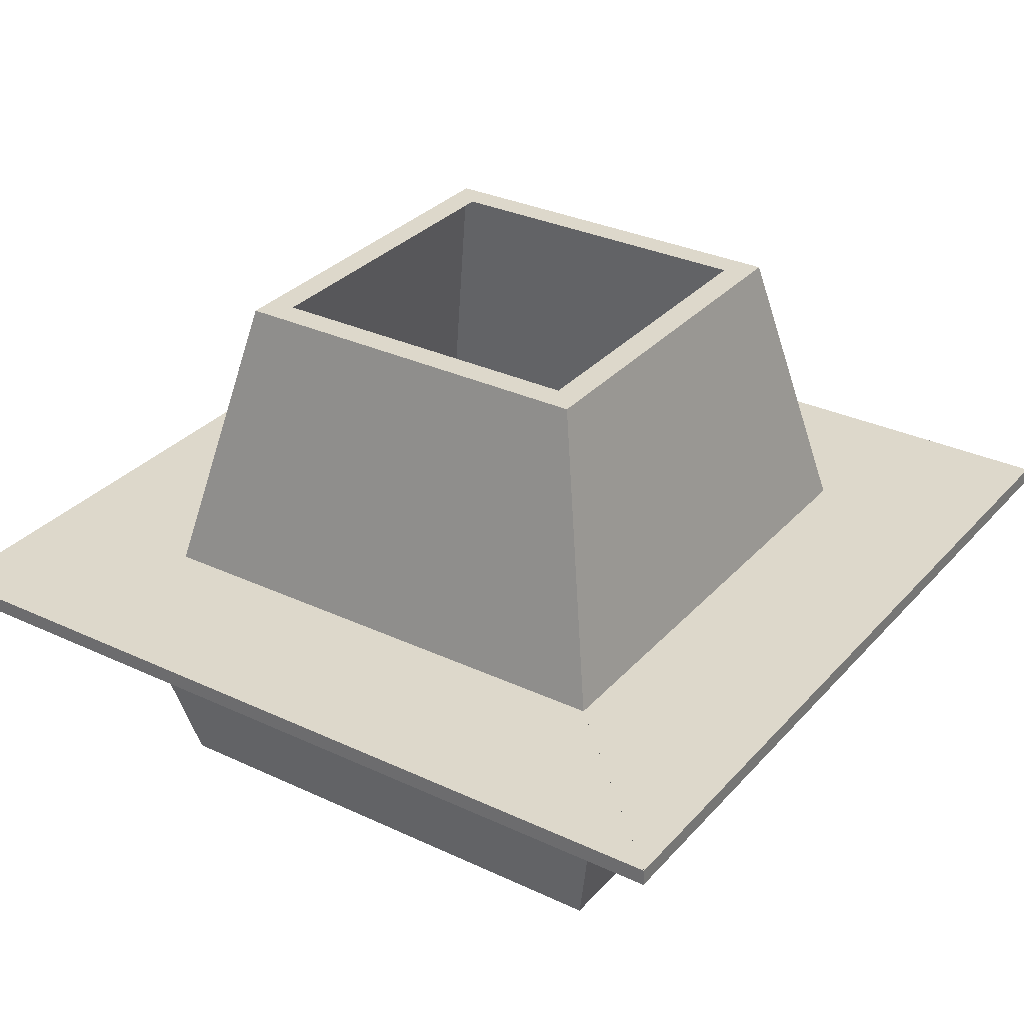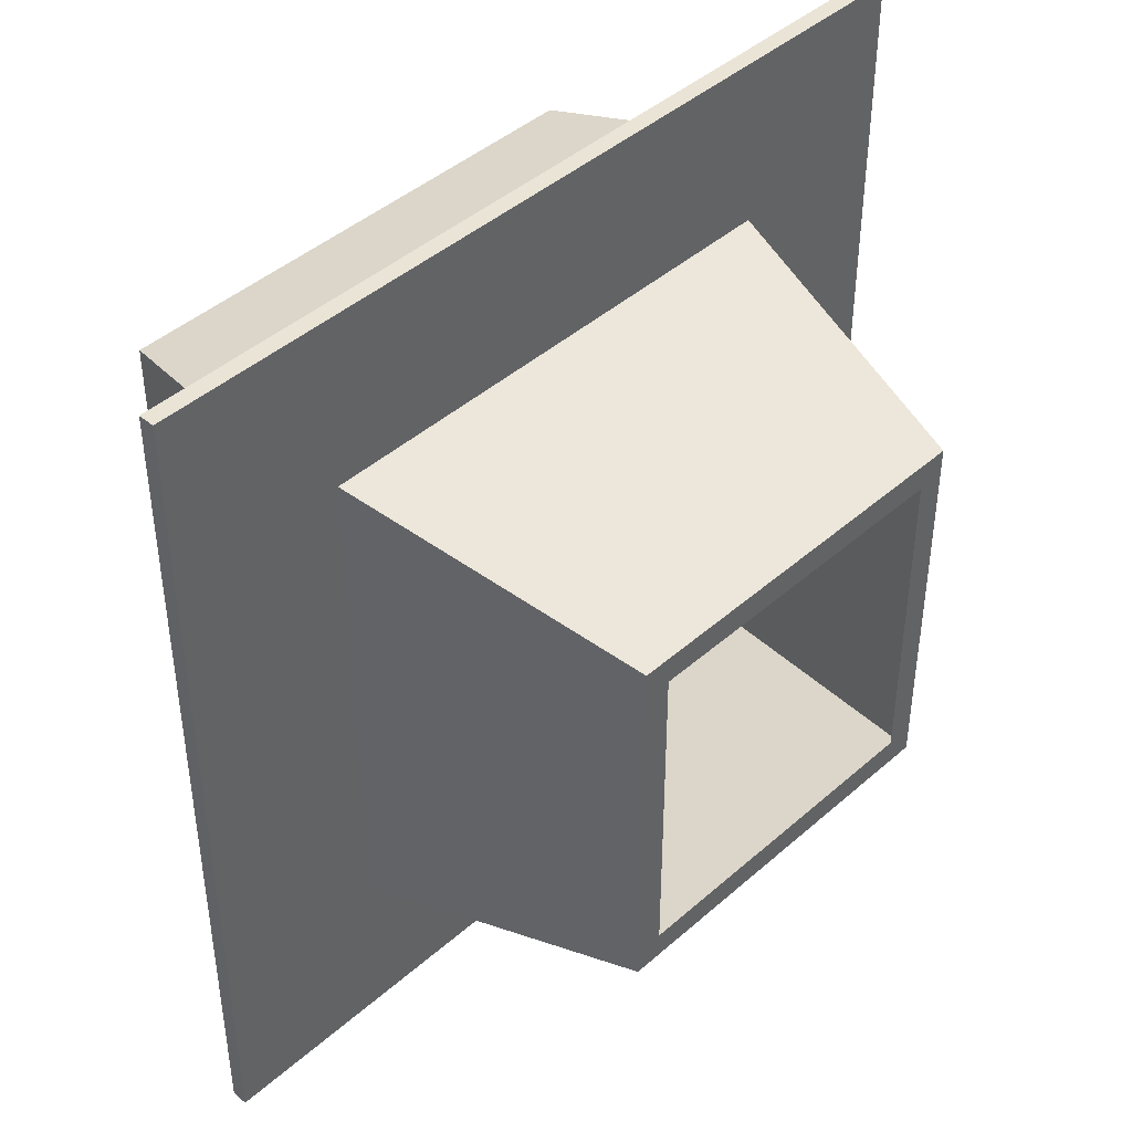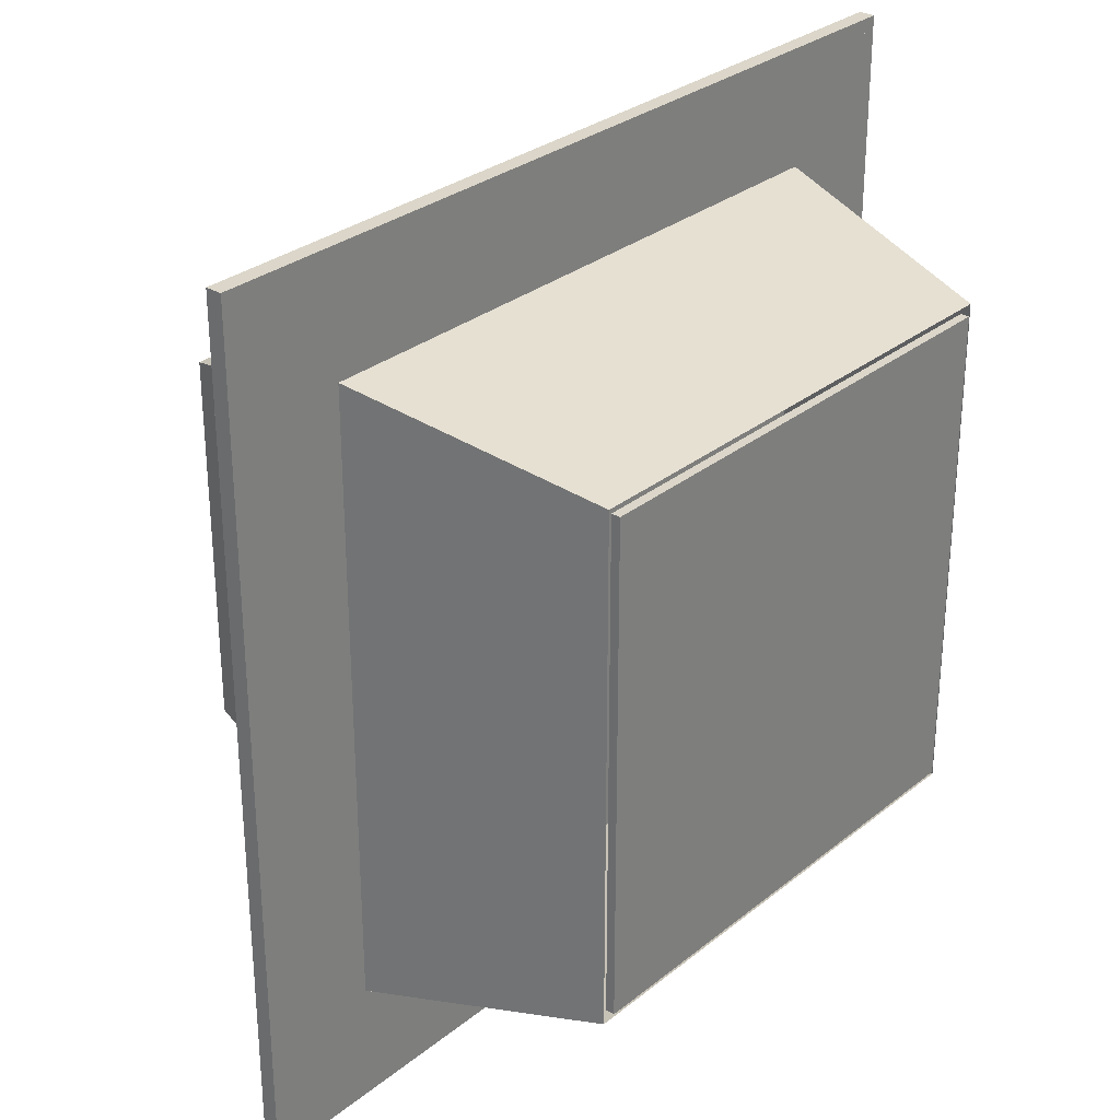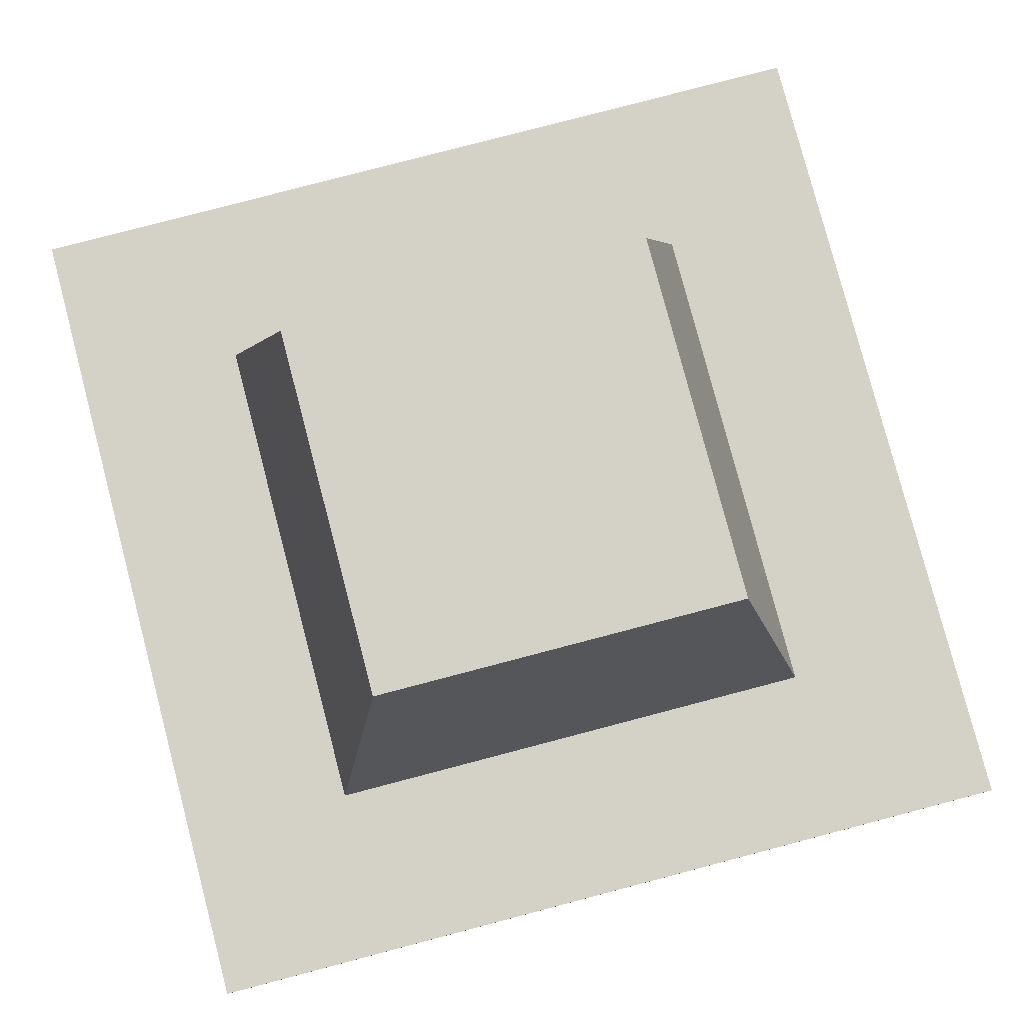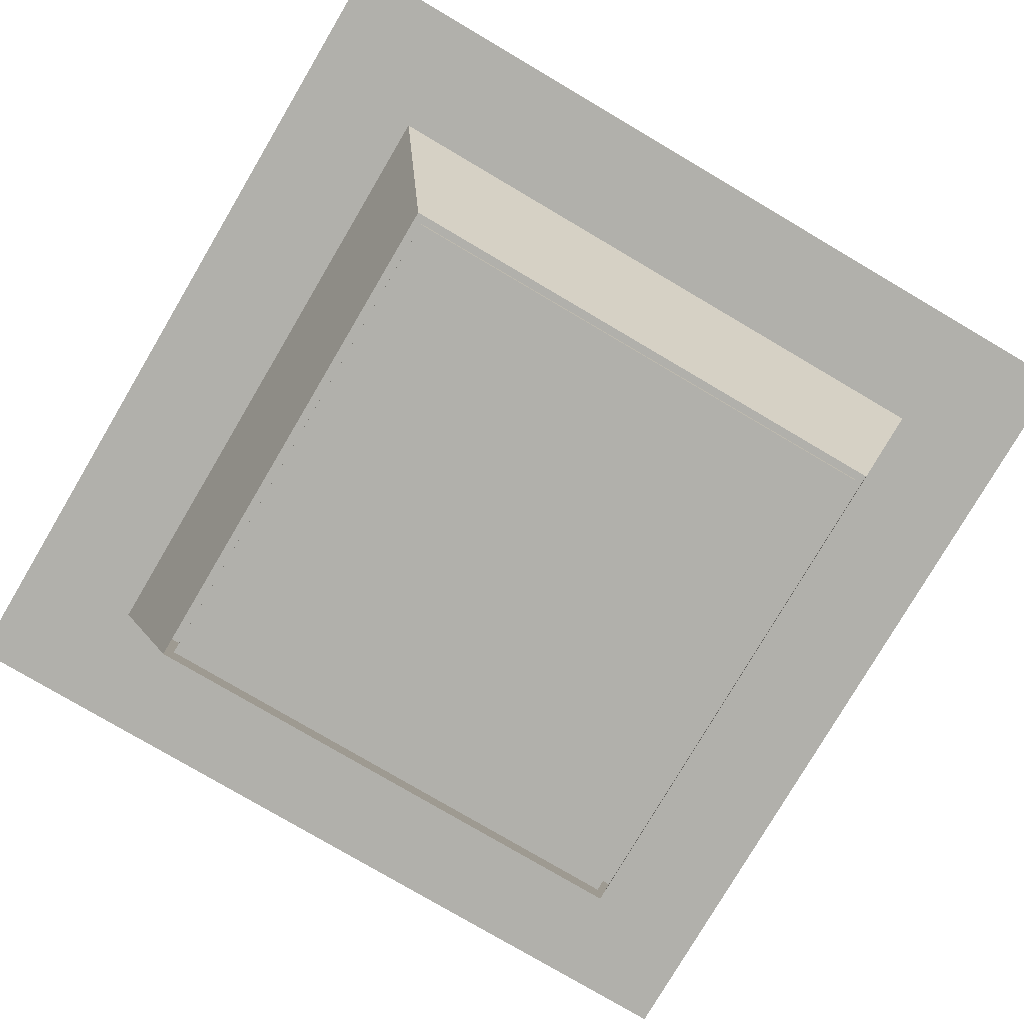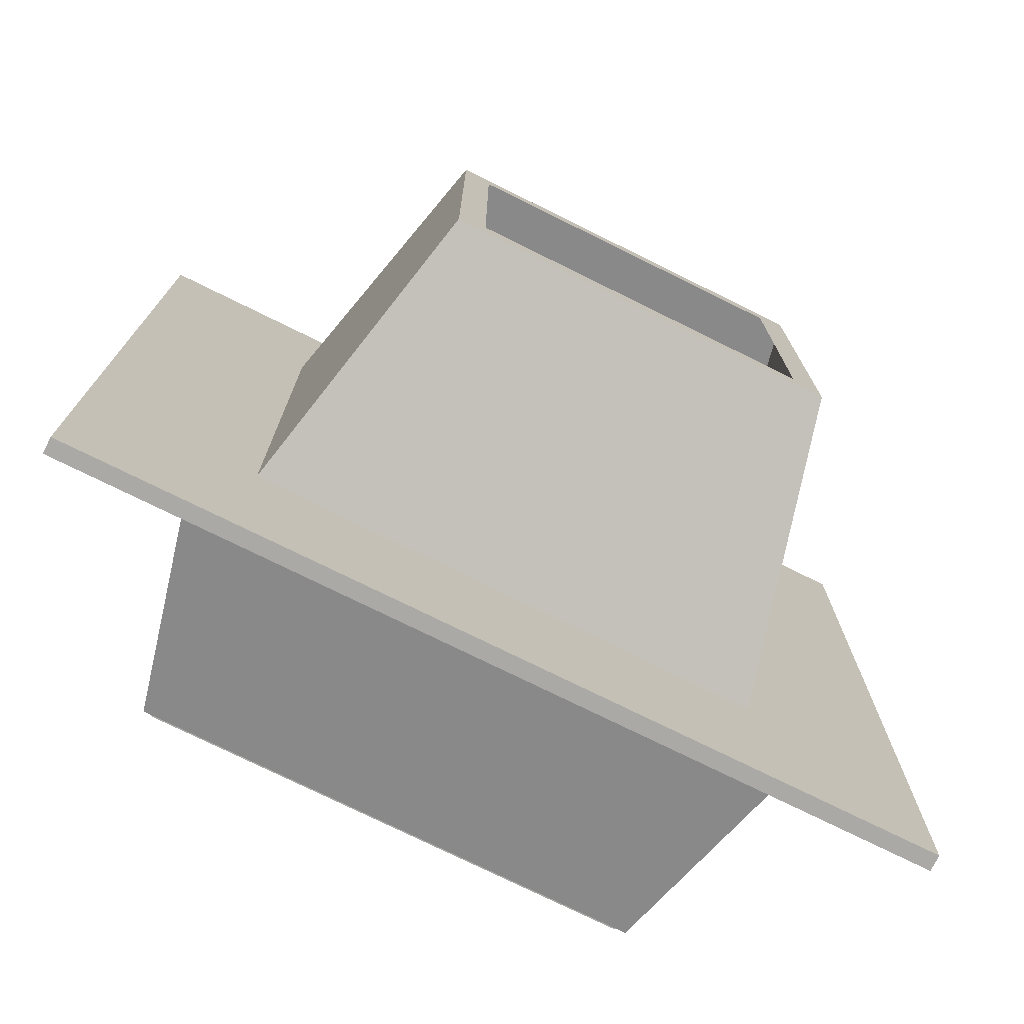
<metadata>
{"format":"obj","ext":"obj","renderer":"f3d","projection":"perspective","resolution":1024,"background":"white","views":[{"elev":31.2,"azim":33.8,"up":"+Y"},{"elev":43.6,"azim":134.1,"up":"+Z"},{"elev":29.7,"azim":-49.4,"up":"+Z"},{"elev":79.8,"azim":165.3,"up":"+Y"},{"elev":-78.5,"azim":149.5,"up":"+Y"},{"elev":-75.4,"azim":153.7,"up":"+Z"}]}
</metadata>
<code>
v -0.1919 0.01516 0.1919
v 0.1428 0.2314 0.1428
v 0.1919 0.01516 0.1919
v -0.1428 0.2314 0.1428
v 0.1919 0.01516 -0.1919
v -0.1428 0.2314 -0.1428
v 0.1428 0.2314 -0.1428
v -0.1919 0.01516 -0.1919
v -0.1224 0.2314 0.1224
v 0.1224 0.2314 0.1224
v -0.1224 0.2314 -0.1224
v 0.1224 0.2314 -0.1224
v 0.2346 0.01108 -0.2346
v -0.2346 0.01108 -0.2346
v 0.1919 -0.1766 -0.1919
v -0.1919 -0.1766 -0.1919
v 0.1919 -0.1766 0.1919
v -0.2346 0.01108 0.2346
v 0.2346 0.01108 0.2346
v -0.1919 -0.1766 0.1919
v -0 0.01516 -0.3223
v 0.3223 0.002926 -0.3223
v -0 0.002926 -0.3223
v 0.3223 0.01516 -0.3223
v -0 0.002926 -0
v -0 0.01516 -0
v -0.3223 0.002926 -0.3223
v -0.3223 0.01516 -0.3223
v -0 0.01516 0.3223
v -0.3223 0.002926 0.3223
v -0 0.002926 0.3223
v -0.3223 0.01516 0.3223
v 0.3223 0.002926 0.3223
v 0.3223 0.01516 0.3223
v -0.3223 0.01516 -0
v -0.3223 0.002926 -0
v 0.3223 0.01516 -0
v 0.3223 0.002926 -0
v -0.1857 -0.1799 -0.1857
v 0.1857 -0.1732 -0.1857
v 0.1857 -0.1799 -0.1857
v -0.1857 -0.1732 -0.1857
v 0.1857 -0.1799 0.1857
v -0.1857 -0.1732 0.1857
v 0.1857 -0.1732 0.1857
v -0.1857 -0.1799 0.1857
g mesh1_mesh1-geometry
f 1 2 3
f 2 1 4
f 2 5 3
f 3 5 1
f 1 6 4
f 5 2 7
f 8 1 5
f 6 1 8
f 7 8 5
f 8 7 6
g mesh1_mesh1-geometry
f 3 2 1
f 4 1 2
f 3 5 2
f 4 6 1
f 2 9 4
f 7 2 5
f 8 1 6
f 6 4 9
f 9 2 10
f 7 10 2
f 5 8 7
f 6 7 8
f 11 6 9
f 12 10 7
f 6 12 7
f 12 6 11
g mesh1_mesh1-geometry
f 1 5 3
f 4 9 2
f 5 1 8
f 9 4 6
f 10 2 9
f 2 10 7
f 9 6 11
f 7 10 12
f 7 12 6
f 11 6 12
g mesh2_mesh2-geometry
f 13 14 15
f 15 14 13
f 16 15 14
f 14 15 16
f 15 17 13
f 13 17 15
f 14 18 16
f 16 18 14
f 19 13 17
f 17 13 19
f 20 16 18
f 18 16 20
f 19 17 18
f 18 17 19
f 20 18 17
f 17 18 20
g mesh3_mesh3-geometry
l 13 15
g mesh4_mesh4-geometry
l 14 16
g mesh5_mesh5-geometry
l 19 17
g mesh6_mesh6-geometry
l 20 18
g mesh7_mesh7-geometry
f 21 22 23
f 22 21 24
f 23 22 21
f 24 21 22
f 23 22 25
f 25 22 23
f 25 21 23
f 23 21 25
f 26 24 21
f 21 24 26
f 26 22 24
f 24 22 26
f 22 26 25
f 25 26 22
f 21 25 26
f 26 25 21
g mesh8_mesh8-geometry
l 22 23
l 22 24
l 22 25
l 23 21
l 25 23
l 24 26
l 24 21
l 25 26
l 26 21
g mesh9_mesh9-geometry
f 23 27 21
f 21 27 23
f 25 27 23
f 23 27 25
f 28 21 27
f 27 21 28
f 23 21 25
f 25 21 23
f 25 26 27
f 27 26 25
f 21 28 26
f 26 28 21
f 28 27 26
f 26 27 28
f 26 25 21
f 21 25 26
g mesh10_mesh10-geometry
l 27 23
l 27 28
l 27 25
l 23 21
l 25 23
l 28 26
l 28 21
l 25 26
l 26 21
g mesh7_mesh7-geometry
f 29 30 31
f 30 29 32
f 31 30 29
f 32 29 30
f 31 30 25
f 25 30 31
f 25 29 31
f 31 29 25
f 26 32 29
f 29 32 26
f 26 30 32
f 32 30 26
f 30 26 25
f 25 26 30
f 29 25 26
f 26 25 29
g mesh8_mesh8-geometry
l 30 31
l 30 32
l 30 25
l 31 29
l 25 31
l 32 26
l 32 29
l 25 26
l 26 29
g mesh9_mesh9-geometry
f 31 33 29
f 29 33 31
f 25 33 31
f 31 33 25
f 34 29 33
f 33 29 34
f 31 29 25
f 25 29 31
f 25 26 33
f 33 26 25
f 29 34 26
f 26 34 29
f 34 33 26
f 26 33 34
f 26 25 29
f 29 25 26
g mesh10_mesh10-geometry
l 33 31
l 33 34
l 33 25
l 31 29
l 25 31
l 34 26
l 34 29
l 25 26
l 26 29
g mesh7_mesh7-geometry
f 35 27 36
f 27 35 28
f 36 27 35
f 28 35 27
f 36 27 25
f 25 27 36
f 25 35 36
f 36 35 25
f 26 28 35
f 35 28 26
f 26 27 28
f 28 27 26
f 27 26 25
f 25 26 27
f 35 25 26
f 26 25 35
g mesh8_mesh8-geometry
l 27 36
l 27 28
l 27 25
l 36 35
l 25 36
l 28 26
l 28 35
l 25 26
l 26 35
g mesh9_mesh9-geometry
f 36 30 35
f 35 30 36
f 25 30 36
f 36 30 25
f 32 35 30
f 30 35 32
f 36 35 25
f 25 35 36
f 25 26 30
f 30 26 25
f 35 32 26
f 26 32 35
f 32 30 26
f 26 30 32
f 26 25 35
f 35 25 26
g mesh10_mesh10-geometry
l 30 36
l 30 32
l 30 25
l 36 35
l 25 36
l 32 26
l 32 35
l 25 26
l 26 35
g mesh7_mesh7-geometry
f 37 33 38
f 33 37 34
f 38 33 37
f 34 37 33
f 38 33 25
f 25 33 38
f 25 37 38
f 38 37 25
f 26 34 37
f 37 34 26
f 26 33 34
f 34 33 26
f 33 26 25
f 25 26 33
f 37 25 26
f 26 25 37
g mesh8_mesh8-geometry
l 33 38
l 33 34
l 33 25
l 38 37
l 25 38
l 34 26
l 34 37
l 25 26
l 26 37
g mesh9_mesh9-geometry
f 38 22 37
f 37 22 38
f 25 22 38
f 38 22 25
f 24 37 22
f 22 37 24
f 38 37 25
f 25 37 38
f 25 26 22
f 22 26 25
f 37 24 26
f 26 24 37
f 24 22 26
f 26 22 24
f 26 25 37
f 37 25 26
g mesh10_mesh10-geometry
l 22 38
l 22 24
l 22 25
l 38 37
l 25 38
l 24 26
l 24 37
l 25 26
l 26 37
g mesh11_mesh11-geometry
f 39 40 41
f 40 39 42
f 40 43 41
f 43 39 41
f 39 44 42
f 43 40 45
f 39 43 46
f 44 39 46
f 44 43 45
f 43 44 46
g mesh11_mesh11-geometry
f 41 40 39
f 42 39 40
f 41 43 40
f 41 39 43
f 42 44 39
f 45 40 43
f 46 43 39
f 46 39 44
f 45 43 44
f 46 44 43
g mesh12_mesh12-geometry
l 1 5

</code>
